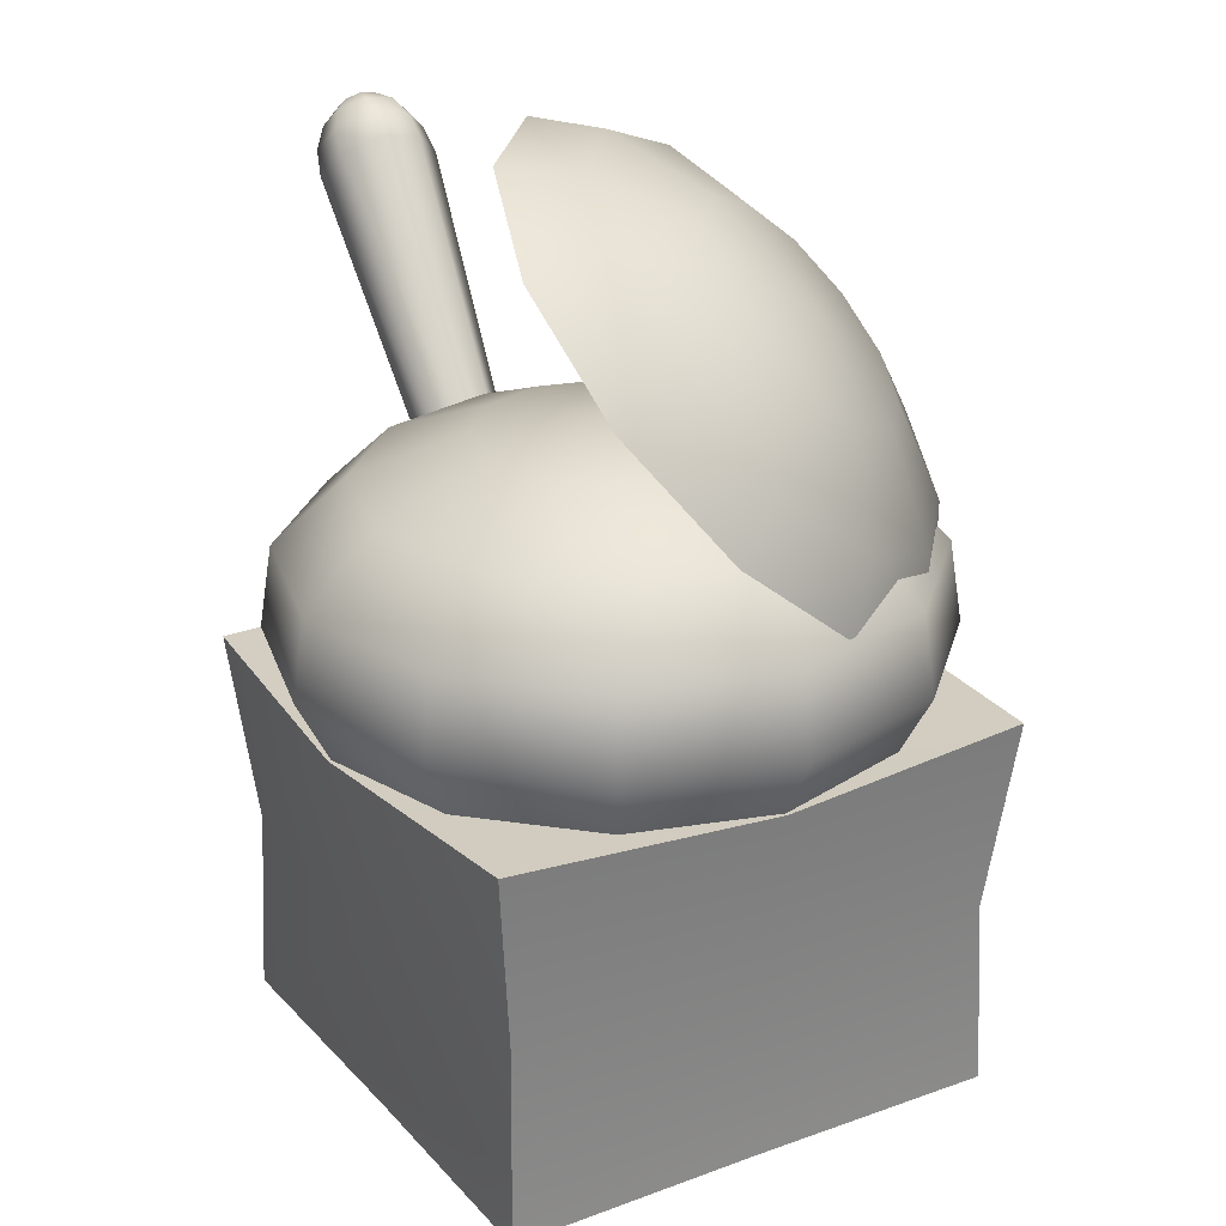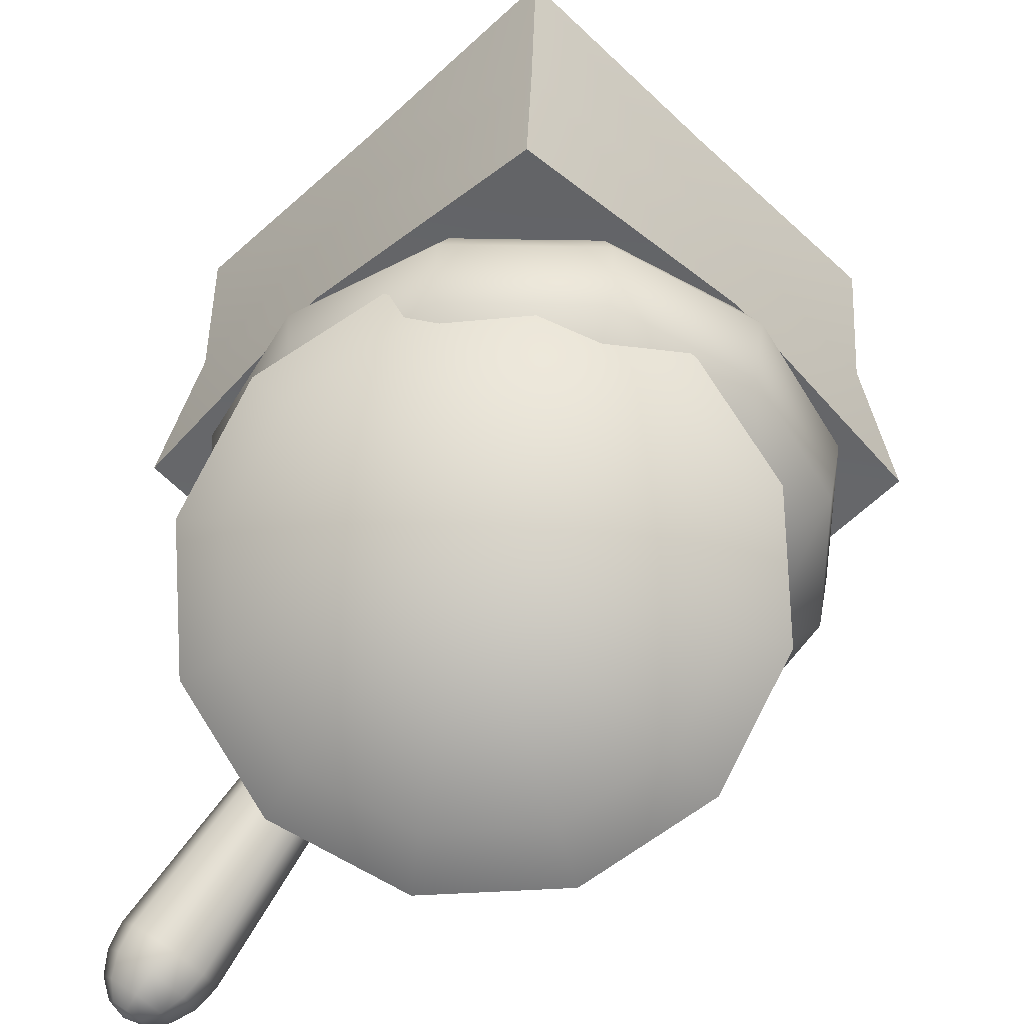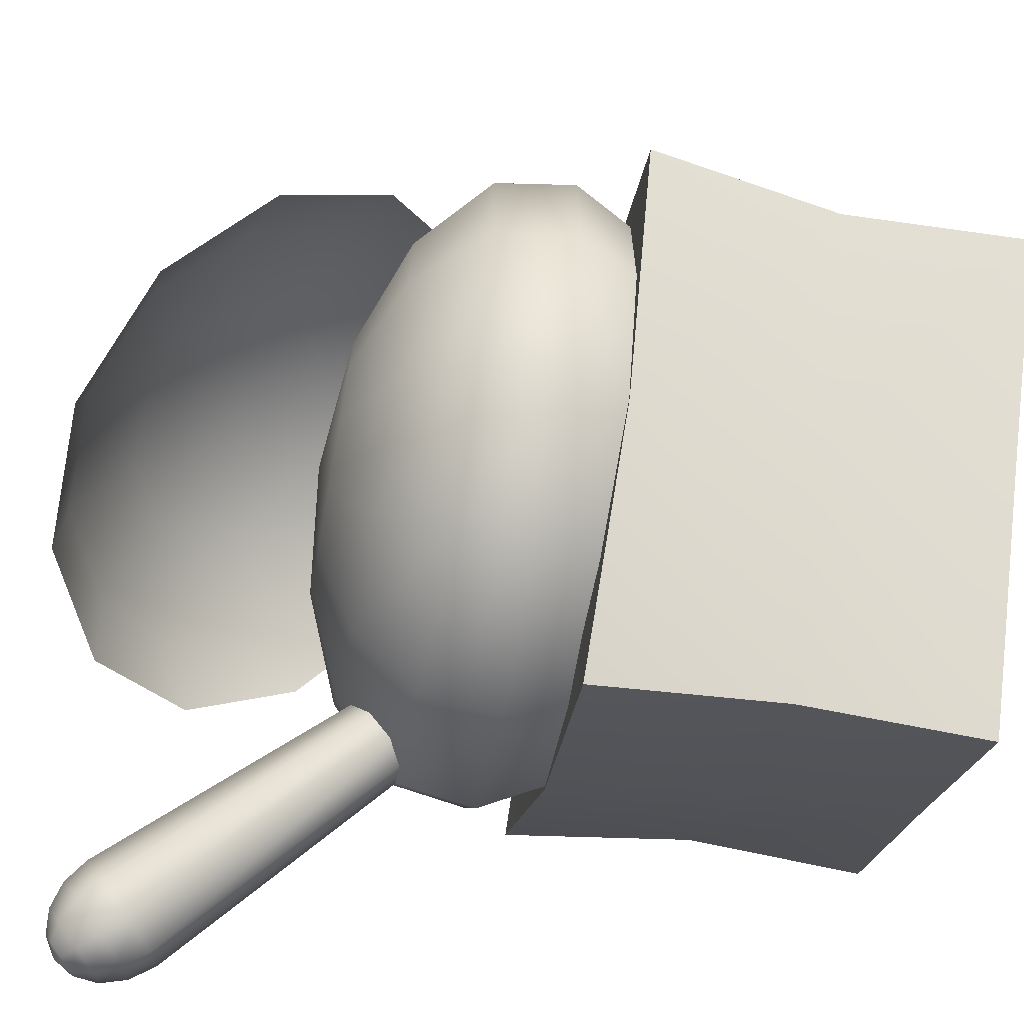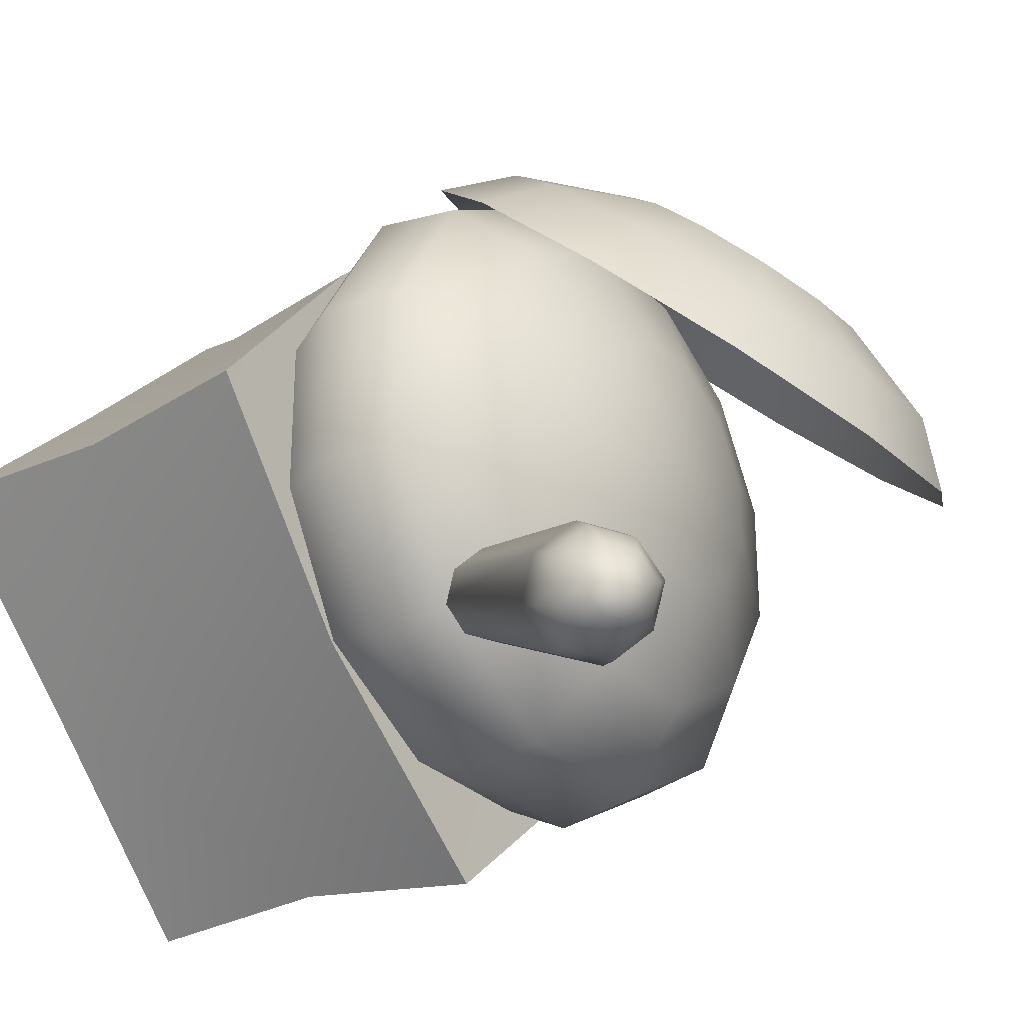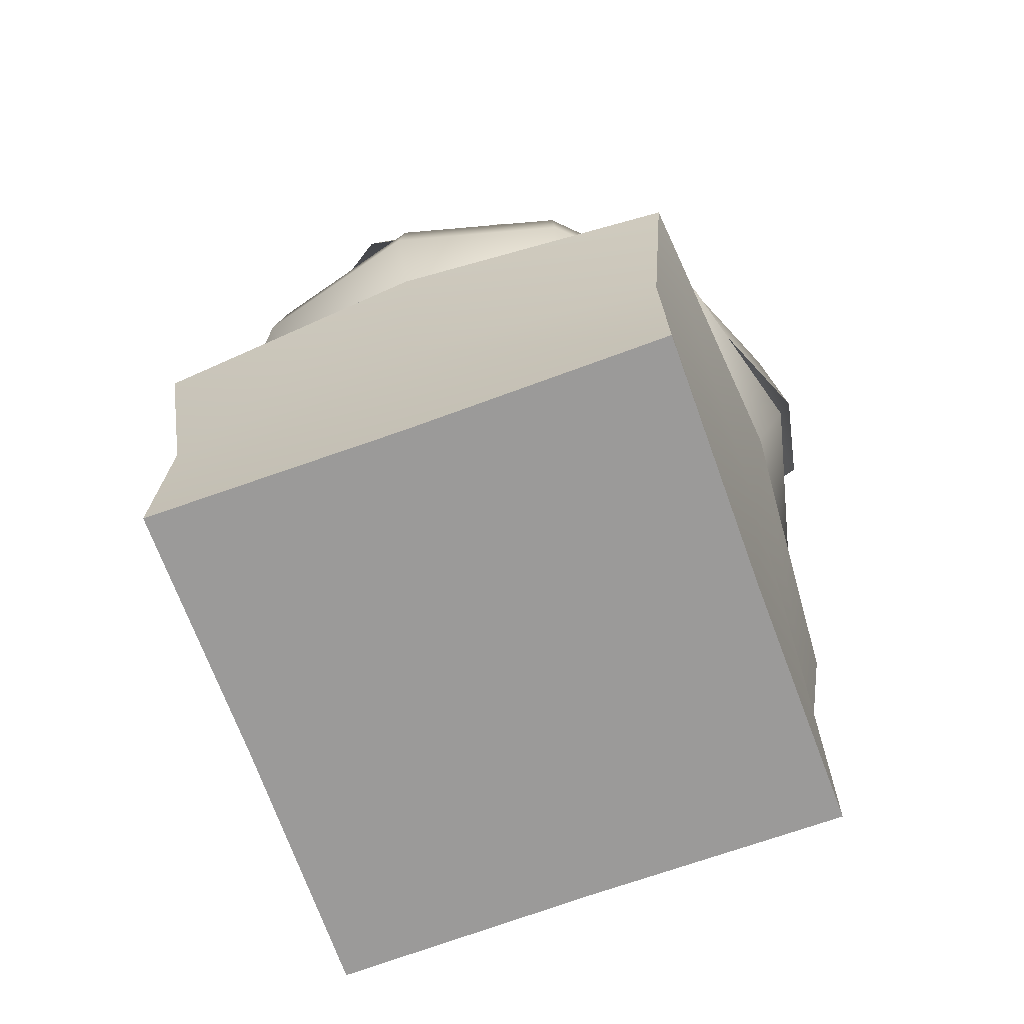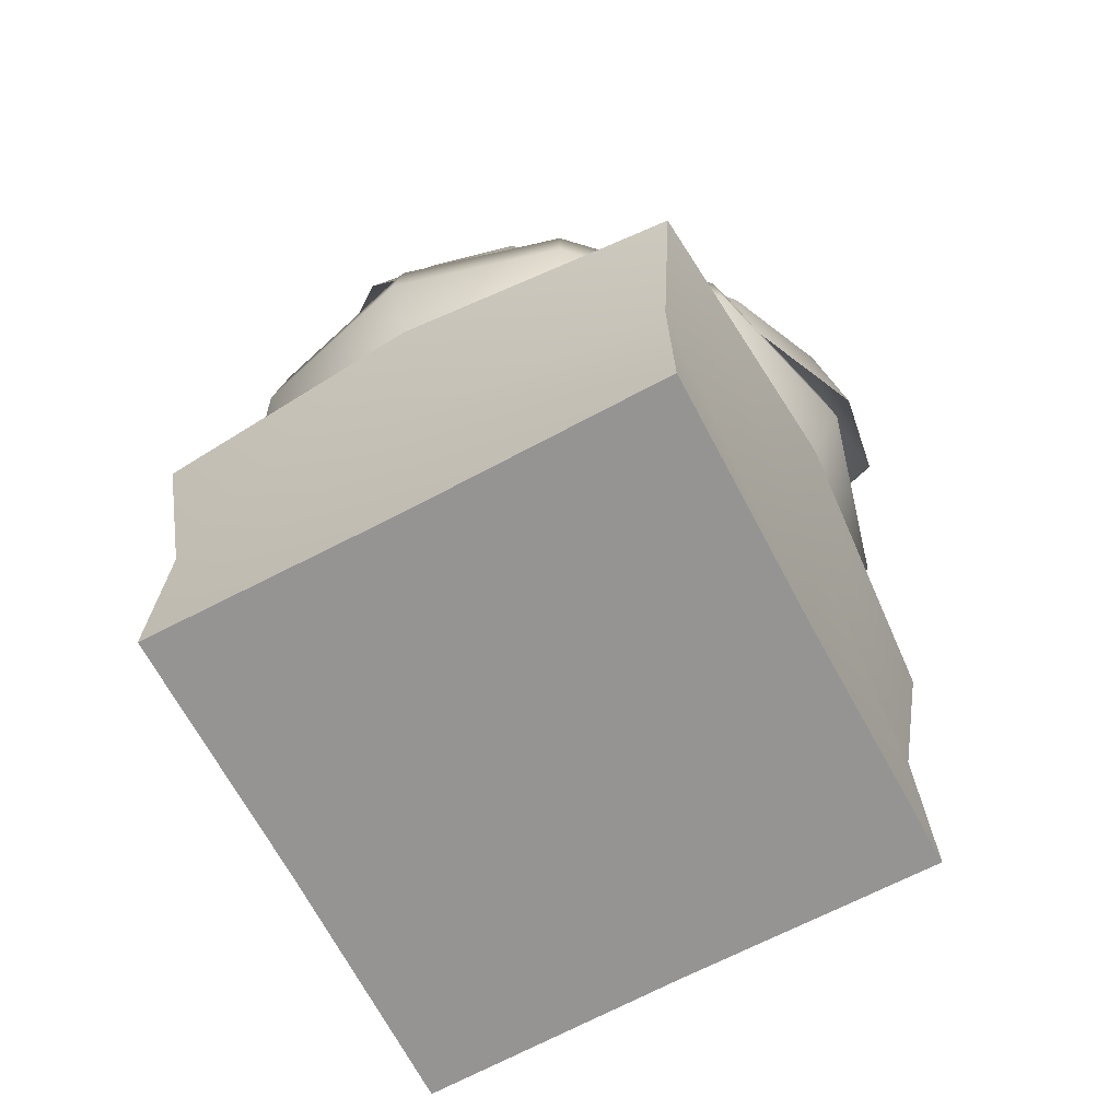
<metadata>
{"format":"obj","ext":"obj","renderer":"f3d","projection":"perspective","resolution":1024,"background":"white","views":[{"elev":24.8,"azim":-76.1,"up":"+Y"},{"elev":37.7,"azim":-178.3,"up":"+Z"},{"elev":-66.5,"azim":-100.5,"up":"+Z"},{"elev":-29.0,"azim":125.2,"up":"+Z"},{"elev":-69.5,"azim":-25.0,"up":"+Y"},{"elev":-67.2,"azim":-17.0,"up":"+Y"}]}
</metadata>
<code>
g Concept_EventItem01
v -0.1333 0.7759 0.03106
v -0.003659 0.7754 0.07841
v -0.03811 0.8203 -0.01502
v -0.0552 0.7513 0.1033
v 0.05825 0.7767 0.07372
v 0.07628 0.8227 -0.02368
v 0.1139 0.755 0.09054
v 0.1792 0.7826 0.007399
v 0.1485 0.716 0.1244
v 0.243 0.7106 0.0699
v 0.1526 0.6702 0.1661
v 0.2507 0.626 0.1471
v 0.1253 0.6299 0.2046
v 0.2001 0.5516 0.2182
v 0.07374 0.6059 0.2296
v 0.1049 0.5071 0.2643
v 0.01183 0.6046 0.2343
v -0.009481 0.5047 0.273
v -0.04385 0.6263 0.2174
v -0.1124 0.5448 0.2419
v -0.0784 0.6653 0.1836
v -0.1762 0.6168 0.1794
v -0.08255 0.711 0.1419
v -0.1839 0.7014 0.1022
v 0.03552 0.6985 0.1626
v -0.1736 0.7692 -0.02576
v -0.05652 0.8239 -0.08244
v 0.08417 0.8269 -0.09309
v 0.2107 0.7775 -0.05486
v 0.2892 0.689 0.02201
v 0.2987 0.585 0.1169
v 0.2365 0.4934 0.2044
v 0.1194 0.4387 0.2611
v -0.02131 0.4357 0.2718
v -0.1479 0.4851 0.2335
v -0.2264 0.5736 0.1567
v -0.2358 0.6776 0.06177
v 0 0 0.3377
v -0.1785 0.1749 0.1785
v -0.1675 0 0.1675
v 0 0.1749 0.3302
v -0.1935 0.3495 0.1935
v 0 0.3559 0.3579
v -0.3377 0 -0
v -0.3302 0.1749 -0
v -0.3579 0.3559 -0
v 0 0.3559 0.3579
v -0 0.3495 0
v -0.1935 0.3495 0.1935
v 0.1935 0.3495 0.1935
v -0.1935 0.3495 -0.1935
v -0.3579 0.3559 -0
v 0 0.3559 -0.3579
v 0.1935 0.3495 -0.1935
v 0.3579 0.3559 -0
v 0.3302 0.1749 -0
v 0.1675 0 -0.1675
v 0.1785 0.1749 -0.1785
v 0.3377 0 -0
v 0.3579 0.3559 -0
v 0.1935 0.3495 -0.1935
v 0 0.3559 -0.3579
v 0 0.1749 -0.3302
v 0 0 -0.3377
v 0.1675 0 0.1675
v -0.1675 0 0.1675
v 0 0 0
v 0 0 0.3377
v -0.1675 0 -0.1675
v -0.3377 0 -0
v 0.3377 0 -0
v 0.1675 0 -0.1675
v 0 0 -0.3377
v -0.3377 0 -0
v -0.1785 0.1749 -0.1785
v -0.1675 0 -0.1675
v -0.3302 0.1749 -0
v -0.1935 0.3495 -0.1935
v -0.3579 0.3559 -0
v 0 0 -0.3377
v 0 0.1749 -0.3302
v 0 0.3559 -0.3579
v 0.1675 0 0.1675
v 0 0.1749 0.3302
v 0 0 0.3377
v 0.1785 0.1749 0.1785
v 0 0.3559 0.3579
v 0.1935 0.3495 0.1935
v 0.3302 0.1749 -0
v 0.3579 0.3559 -0
v 0.3377 0 -0
v -0.06958 0.3466 -0.2597
v 0.07792 0.4085 -0.2908
v 0.06958 0.3466 -0.2597
v -0.07792 0.4085 -0.2908
v 0.2129 0.4085 -0.2129
v 0.1901 0.3466 -0.1901
v 0.2908 0.4085 -0.07792
v 0.2597 0.3466 -0.06958
v 0.2908 0.4085 0.07792
v 0.2597 0.3466 0.06958
v 0.2129 0.4085 0.2129
v 0.1901 0.3466 0.1901
v 0.07792 0.4085 0.2908
v 0.06958 0.3466 0.2597
v -0.07792 0.4085 0.2908
v -0.06958 0.3466 0.2597
v -0.2129 0.4085 0.2129
v -0.1901 0.3466 0.1901
v -0.2908 0.4085 0.07792
v -0.2597 0.3466 0.06958
v -0.2908 0.4085 -0.07792
v -0.2597 0.3466 -0.06958
v -0.2129 0.4085 -0.2129
v -0.1901 0.3466 -0.1901
v 0.07496 0.4842 0.2797
v -0.07496 0.4842 0.2797
v -0.2048 0.4842 0.2048
v -0.2797 0.4842 0.07496
v -0.2797 0.4842 -0.07496
v -0.2048 0.4842 -0.2048
v -0.07496 0.4842 -0.2797
v 0.07496 0.4842 -0.2797
v 0.2048 0.4842 -0.2048
v 0.2797 0.4842 -0.07496
v 0.2797 0.4842 0.07496
v 0.2048 0.4842 0.2048
v 0.05737 0.5481 -0.2141
v -0.05737 0.5481 -0.2141
v 0.1567 0.5481 -0.1567
v 0.2141 0.5481 -0.05737
v 0.2141 0.5481 0.05737
v 0.1567 0.5481 0.1567
v 0.05737 0.5481 0.2141
v -0.05737 0.5481 0.2141
v -0.1567 0.5481 0.1567
v -0.2141 0.5481 0.05737
v -0.2141 0.5481 -0.05737
v -0.1567 0.5481 -0.1567
v 0.1159 0.588 -0.03105
v 0.08483 0.588 -0.08483
v 0.1159 0.588 0.03105
v 0.03105 0.588 0.1159
v -0.03105 0.588 0.1159
v -0.1159 0.588 0.03105
v -0.08483 0.588 0.08483
v -0.08483 0.588 -0.08483
v -0.1159 0.588 -0.03105
v -0 0.5996 0
v 0.03105 0.588 -0.1159
v -0.03105 0.588 -0.1159
v 0.08483 0.588 0.08483
v 0.2937 0.6968 -0.3525
v 0.3423 0.6953 -0.3569
v 0.3284 0.6734 -0.3486
v 0.3102 0.7168 -0.3605
v 0.3712 0.689 -0.3316
v 0.3597 0.6667 -0.3212
v 0.3779 0.7049 -0.2968
v 0.3669 0.6838 -0.2835
v 0.3623 0.7309 -0.2725
v 0.35 0.712 -0.2573
v 0.2768 0.7249 -0.3262
v 0.2946 0.7428 -0.3362
v 0.284 0.742 -0.2885
v 0.3013 0.7587 -0.3014
v 0.3153 0.7353 -0.2612
v 0.3302 0.7524 -0.2761
v 0.35 0.712 -0.2573
v 0.3623 0.7309 -0.2725
v 0.3803 0.7259 -0.3113
v 0.3752 0.7137 -0.338
v 0.3531 0.7185 -0.3573
v 0.3285 0.735 -0.36
v 0.3438 0.7623 -0.2955
v 0.3684 0.7458 -0.2927
v 0.3217 0.767 -0.3148
v 0.3166 0.7549 -0.3414
v 0.3591 0.7396 -0.3497
v 0.3458 0.7485 -0.3512
v 0.3711 0.737 -0.3392
v 0.3739 0.7436 -0.3248
v 0.3674 0.7544 -0.3147
v 0.3684 0.7458 -0.2927
v 0.3541 0.7633 -0.3162
v 0.3674 0.7544 -0.3147
v 0.3421 0.7659 -0.3267
v 0.3394 0.7593 -0.3411
v 0.3595 0.7553 -0.3353
v 0.3595 0.7553 -0.3353
v 0.3595 0.7553 -0.3353
v 0.3595 0.7553 -0.3353
v 0.3595 0.7553 -0.3353
v 0.3595 0.7553 -0.3353
v 0.3595 0.7553 -0.3353
v 0.1773 0.4874 -0.1393
v 0.189 0.4679 -0.1575
v 0.184 0.4561 -0.1835
v 0.1624 0.4607 -0.2024
v 0.1383 0.4769 -0.2051
v 0.1267 0.4963 -0.1869
v 0.1317 0.5082 -0.1609
v 0.1533 0.5035 -0.142
v 0.1773 0.4874 -0.1393
f 1 2 3
f 2 1 4
f 5 3 2
f 3 5 6
f 7 6 5
f 6 7 8
f 9 8 7
f 8 9 10
f 11 10 9
f 10 11 12
f 13 12 11
f 12 13 14
f 15 14 13
f 14 15 16
f 17 16 15
f 16 17 18
f 19 18 17
f 18 19 20
f 21 20 19
f 20 21 22
f 23 22 21
f 22 23 24
f 4 24 23
f 24 4 1
f 11 25 13
f 13 25 15
f 15 25 17
f 17 25 19
f 19 25 21
f 21 25 23
f 23 25 4
f 4 25 2
f 2 25 5
f 5 25 7
f 7 25 9
f 9 25 11
f 26 24 1
f 1 27 26
f 27 1 3
f 3 28 27
f 28 3 6
f 6 29 28
f 29 6 8
f 8 30 29
f 30 8 10
f 10 31 30
f 31 10 12
f 12 32 31
f 32 12 14
f 14 33 32
f 33 14 16
f 16 34 33
f 34 16 18
f 18 35 34
f 35 18 20
f 20 36 35
f 36 20 22
f 22 37 36
f 37 22 24
f 24 26 37
f 38 39 40
f 39 38 41
f 41 42 39
f 42 41 43
f 39 44 40
f 44 39 45
f 42 45 39
f 45 42 46
f 47 48 49
f 48 47 50
f 51 49 48
f 49 51 52
f 48 53 51
f 53 48 54
f 50 54 48
f 54 50 55
f 56 57 58
f 57 56 59
f 58 60 56
f 60 58 61
f 58 62 61
f 62 58 63
f 57 63 58
f 63 57 64
f 65 66 67
f 66 65 68
f 66 69 67
f 69 66 70
f 67 71 65
f 71 67 72
f 69 72 67
f 72 69 73
f 74 75 76
f 75 74 77
f 77 78 75
f 78 77 79
f 75 80 76
f 80 75 81
f 78 81 75
f 81 78 82
f 83 84 85
f 84 83 86
f 86 87 84
f 87 86 88
f 89 88 86
f 88 89 90
f 91 86 83
f 86 91 89
f 92 93 94
f 93 92 95
f 96 94 93
f 94 96 97
f 98 97 96
f 97 98 99
f 100 99 98
f 99 100 101
f 102 101 100
f 101 102 103
f 104 103 102
f 103 104 105
f 106 105 104
f 105 106 107
f 108 107 106
f 107 108 109
f 110 109 108
f 109 110 111
f 112 111 110
f 111 112 113
f 114 113 112
f 113 114 115
f 95 115 114
f 115 95 92
f 102 116 104
f 104 117 106
f 117 104 116
f 106 118 108
f 118 106 117
f 108 119 110
f 119 108 118
f 110 120 112
f 120 110 119
f 112 121 114
f 121 112 120
f 114 122 95
f 122 114 121
f 123 95 122
f 95 123 93
f 124 93 123
f 93 124 96
f 125 96 124
f 96 125 98
f 126 98 125
f 98 126 100
f 127 100 126
f 100 127 102
f 116 102 127
f 122 128 123
f 128 122 129
f 121 129 122
f 123 130 124
f 130 123 128
f 124 131 125
f 131 124 130
f 125 132 126
f 132 125 131
f 126 133 127
f 133 126 132
f 127 134 116
f 134 127 133
f 135 116 134
f 116 135 117
f 136 117 135
f 117 136 118
f 137 118 136
f 118 137 119
f 138 119 137
f 119 138 120
f 139 120 138
f 120 139 121
f 129 121 139
f 130 140 131
f 140 130 141
f 131 142 132
f 142 131 140
f 133 143 134
f 134 144 135
f 144 134 143
f 136 145 137
f 145 136 146
f 146 135 144
f 135 146 136
f 138 147 139
f 147 138 148
f 148 137 145
f 137 148 138
f 141 149 140
f 140 149 142
f 143 149 144
f 144 149 146
f 146 149 145
f 145 149 148
f 148 149 147
f 150 149 141
f 141 128 150
f 129 150 128
f 150 129 151
f 151 149 150
f 147 149 151
f 139 151 129
f 151 139 147
f 128 141 130
f 142 149 152
f 152 132 142
f 132 152 133
f 143 133 152
f 152 149 143
f 153 154 155
f 154 153 156
f 157 155 154
f 155 157 158
f 159 158 157
f 158 159 160
f 161 160 159
f 160 161 162
f 163 156 153
f 156 163 164
f 165 164 163
f 164 165 166
f 167 166 165
f 166 167 168
f 169 168 167
f 168 169 170
f 157 171 159
f 171 157 172
f 154 172 157
f 172 154 173
f 156 173 154
f 173 156 174
f 164 174 156
f 170 175 168
f 175 170 176
f 168 177 166
f 177 168 175
f 178 166 177
f 166 178 164
f 174 164 178
f 174 179 173
f 179 174 180
f 178 180 174
f 173 181 172
f 181 173 179
f 172 182 171
f 182 172 181
f 183 171 182
f 171 183 184
f 184 159 171
f 159 184 161
f 176 185 175
f 185 176 186
f 175 187 177
f 187 175 185
f 177 188 178
f 180 178 188
f 188 177 187
f 180 189 179
f 188 189 180
f 179 190 181
f 181 191 182
f 182 192 183
f 186 193 185
f 185 194 187
f 187 195 188
f 196 160 162
f 160 196 197
f 198 160 197
f 160 198 158
f 199 158 198
f 158 199 155
f 200 155 199
f 155 200 153
f 201 153 200
f 153 201 163
f 202 163 201
f 163 202 165
f 203 165 202
f 165 203 167
f 204 167 203
f 167 204 169

</code>
